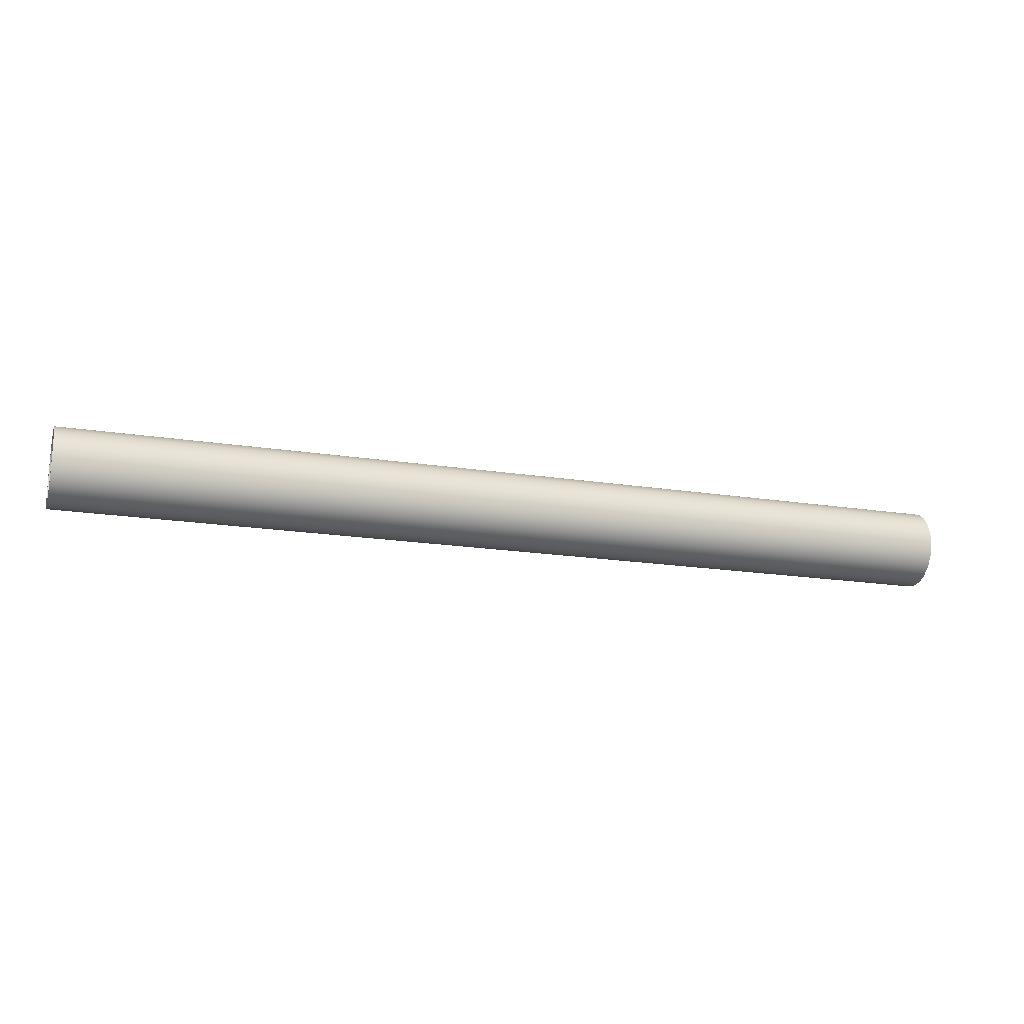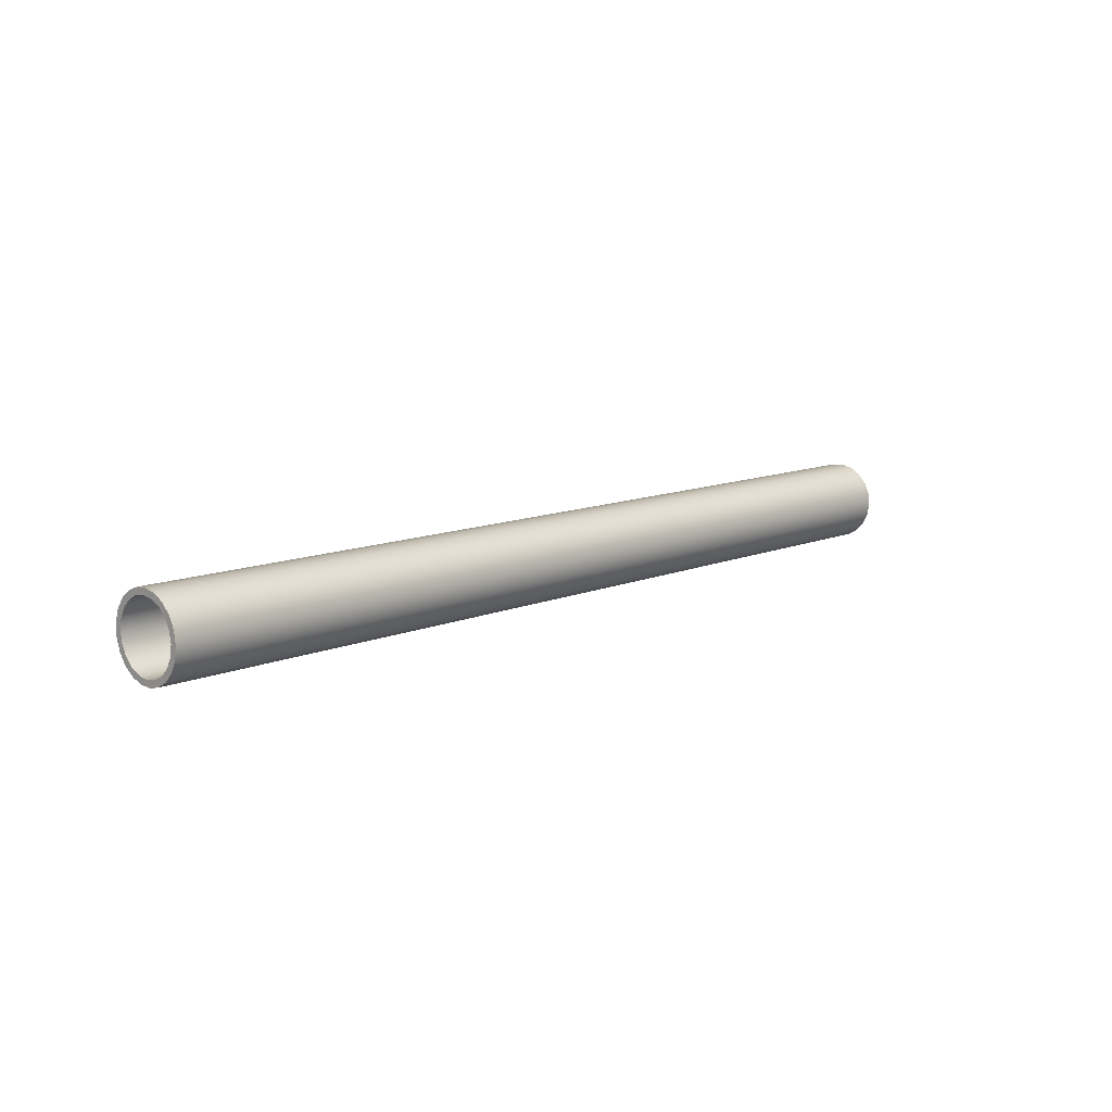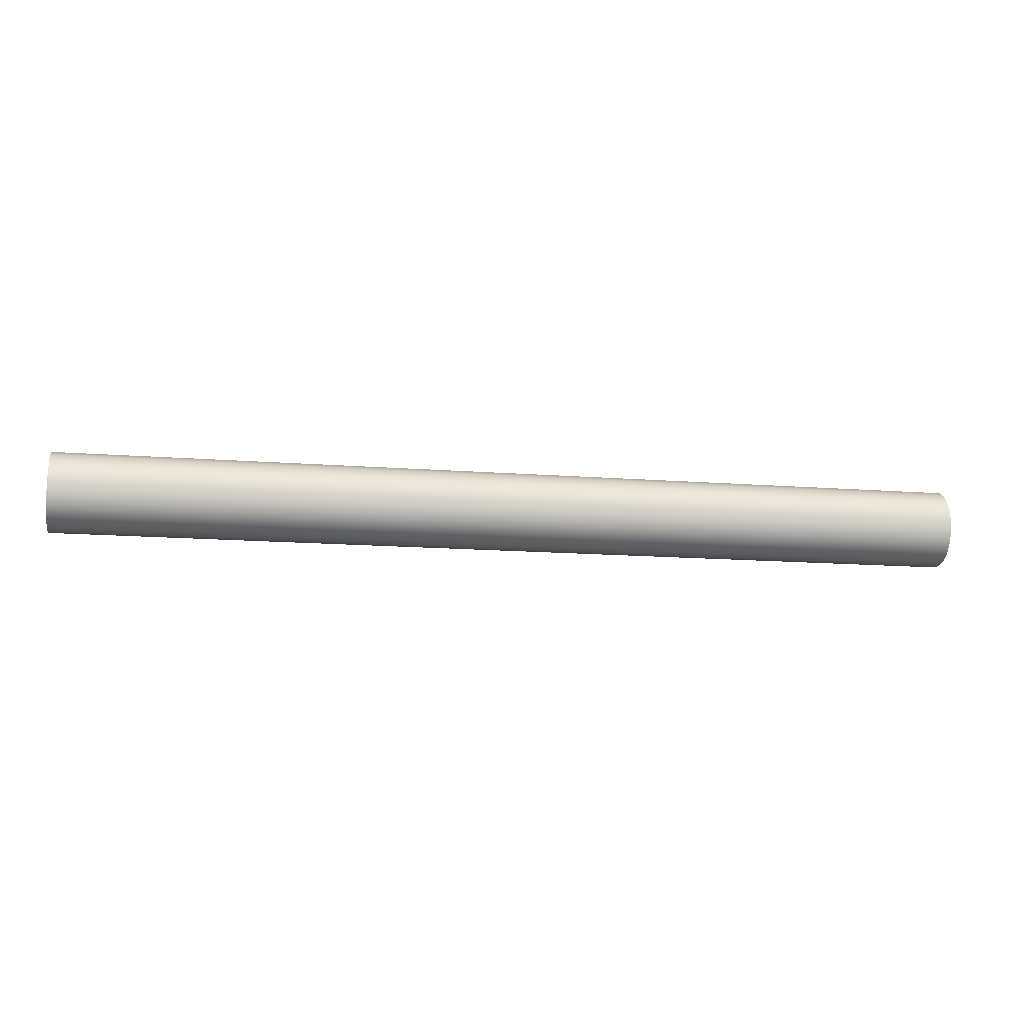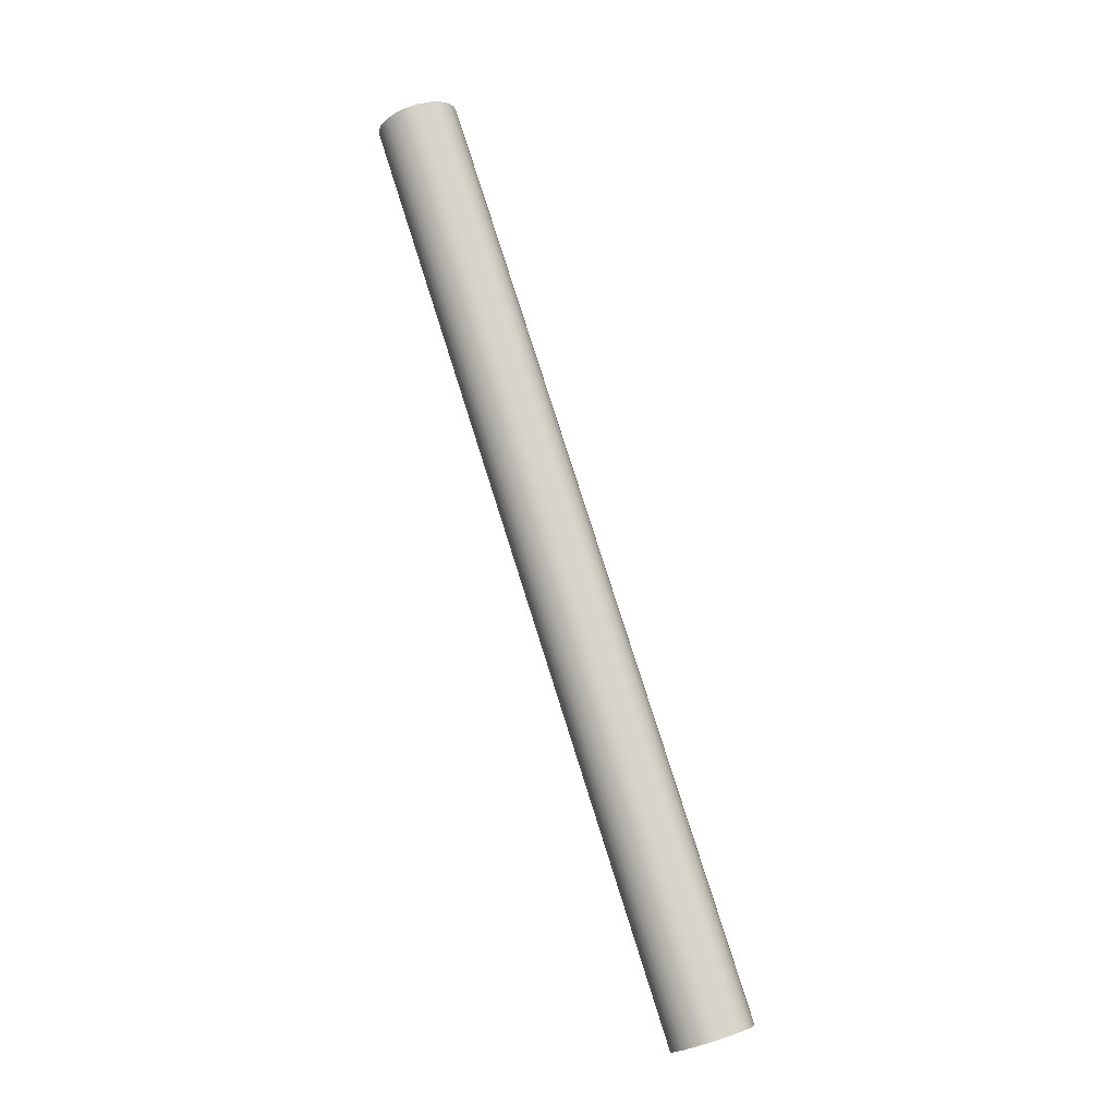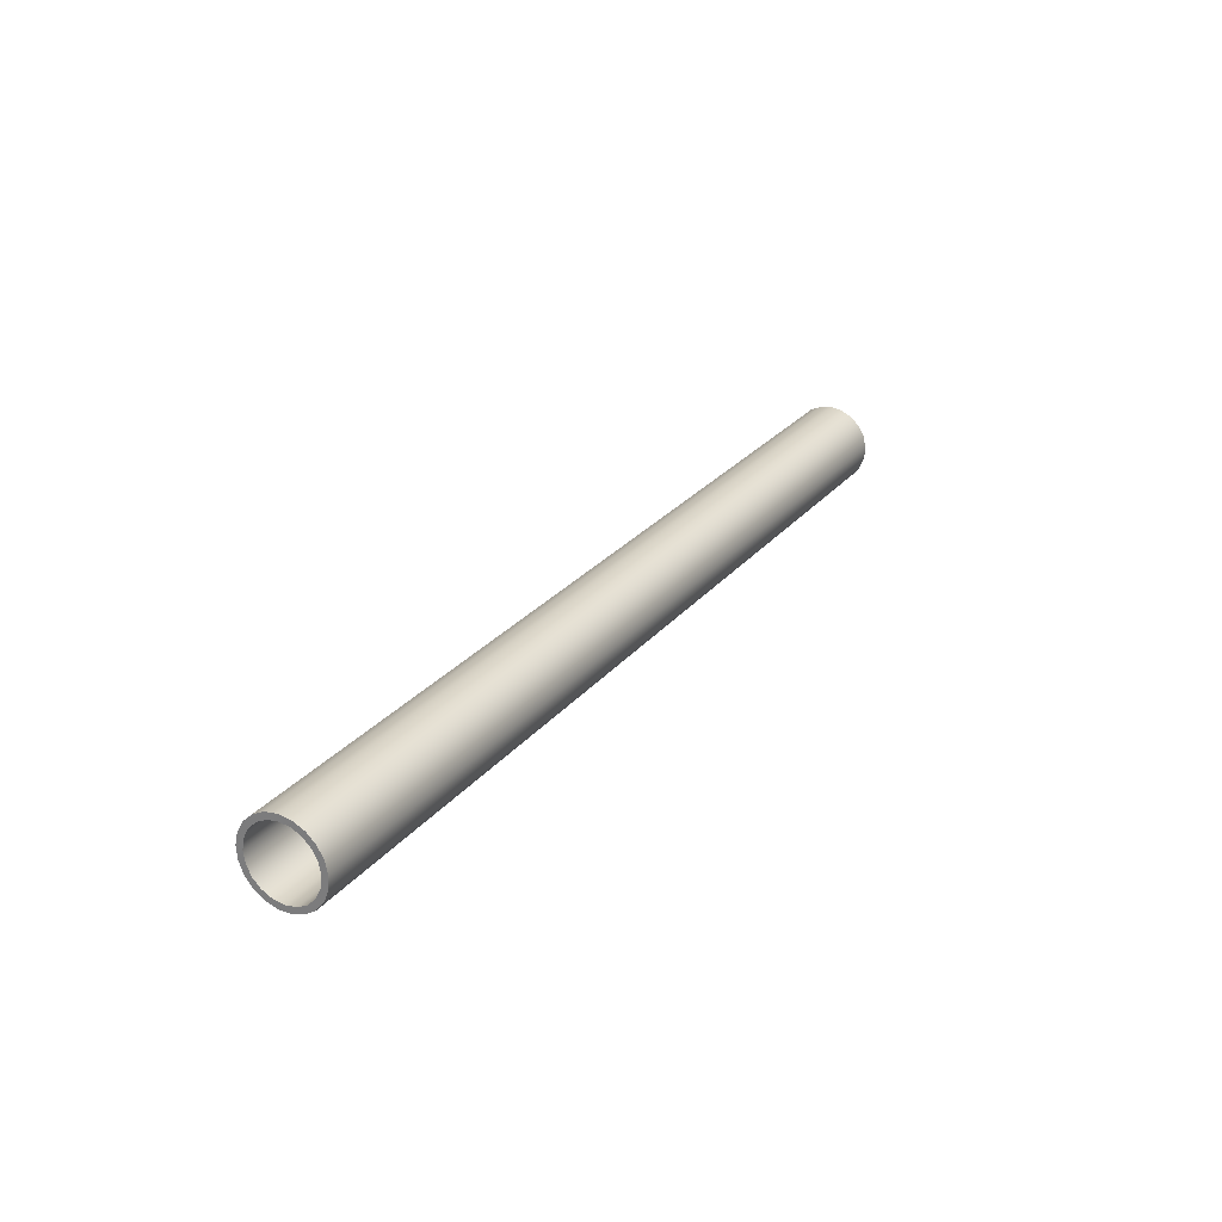
<metadata>
{"format":"obj","ext":"obj","renderer":"f3d","projection":"perspective","resolution":1024,"background":"white","views":[{"elev":-18.3,"azim":163.0,"up":"+Y"},{"elev":10.9,"azim":-46.5,"up":"+Y"},{"elev":-14.2,"azim":-9.9,"up":"+Y"},{"elev":78.5,"azim":-107.5,"up":"+Y"},{"elev":25.6,"azim":119.4,"up":"+Z"}]}
</metadata>
<code>
v 30 -1.347e-16 38.6
v 30 -0.3399 38.55
v 30 -0.6466 38.39
v 30 -0.8899 38.15
v 30 -1.046 37.84
v 30 -1.1 37.5
v 30 -1.046 37.16
v 30 -0.8899 36.85
v 30 -0.6466 36.61
v 30 -0.3399 36.45
v 30 0 36.4
v 30 0.3399 36.45
v 30 0.6466 36.61
v 30 0.8899 36.85
v 30 1.046 37.16
v 30 1.1 37.5
v 30 1.046 37.84
v 30 0.8899 38.15
v 30 0.6466 38.39
v 30 0.3399 38.55
v 0 -1.347e-16 38.6
v 0 0.3399 38.55
v 0 0.6466 38.39
v 0 0.8899 38.15
v 0 1.046 37.84
v 0 1.1 37.5
v 0 1.046 37.16
v 0 0.8899 36.85
v 0 0.6466 36.61
v 0 0.3399 36.45
v 0 0 36.4
v 0 -0.3399 36.45
v 0 -0.6466 36.61
v 0 -0.8899 36.85
v 0 -1.046 37.16
v 0 -1.1 37.5
v 0 -1.046 37.84
v 0 -0.8899 38.15
v 0 -0.6466 38.39
v 0 -0.3399 38.55
v 30 -1.347e-16 38.6
v 0 -1.347e-16 38.6
v 30 -1.592e-16 38.8
v 30 0.3832 38.74
v 30 0.7323 38.57
v 30 1.016 38.31
v 30 1.21 37.97
v 30 1.296 37.6
v 30 1.267 37.21
v 30 1.126 36.85
v 30 0.8842 36.55
v 30 0.564 36.33
v 30 0.1938 36.21
v 30 -0.1938 36.21
v 30 -0.564 36.33
v 30 -0.8842 36.55
v 30 -1.126 36.85
v 30 -1.267 37.21
v 30 -1.296 37.6
v 30 -1.21 37.97
v 30 -1.016 38.31
v 30 -0.7323 38.57
v 30 -0.3832 38.74
v 0 -1.592e-16 38.8
v 0 -0.3832 38.74
v 0 -0.7323 38.57
v 0 -1.016 38.31
v 0 -1.21 37.97
v 0 -1.296 37.6
v 0 -1.267 37.21
v 0 -1.126 36.85
v 0 -0.8842 36.55
v 0 -0.564 36.33
v 0 -0.1938 36.21
v 0 0.1938 36.21
v 0 0.564 36.33
v 0 0.8842 36.55
v 0 1.126 36.85
v 0 1.267 37.21
v 0 1.296 37.6
v 0 1.21 37.97
v 0 1.016 38.31
v 0 0.7323 38.57
v 0 0.3832 38.74
v 0 -1.592e-16 38.8
v 30 -1.592e-16 38.8
v 30 -1.347e-16 38.6
v 30 0.3399 38.55
v 30 0.6466 38.39
v 30 0.8899 38.15
v 30 1.046 37.84
v 30 1.1 37.5
v 30 1.046 37.16
v 30 0.8899 36.85
v 30 0.6466 36.61
v 30 0.3399 36.45
v 30 0 36.4
v 30 -0.3399 36.45
v 30 -0.6466 36.61
v 30 -0.8899 36.85
v 30 -1.046 37.16
v 30 -1.1 37.5
v 30 -1.046 37.84
v 30 -0.8899 38.15
v 30 -0.6466 38.39
v 30 -0.3399 38.55
v 30 -1.592e-16 38.8
v 30 -0.3832 38.74
v 30 -0.7323 38.57
v 30 -1.016 38.31
v 30 -1.21 37.97
v 30 -1.296 37.6
v 30 -1.267 37.21
v 30 -1.126 36.85
v 30 -0.8842 36.55
v 30 -0.564 36.33
v 30 -0.1938 36.21
v 30 0.1938 36.21
v 30 0.564 36.33
v 30 0.8842 36.55
v 30 1.126 36.85
v 30 1.267 37.21
v 30 1.296 37.6
v 30 1.21 37.97
v 30 1.016 38.31
v 30 0.7323 38.57
v 30 0.3832 38.74
v 0 -1.347e-16 38.6
v 0 -0.3399 38.55
v 0 -0.6466 38.39
v 0 -0.8899 38.15
v 0 -1.046 37.84
v 0 -1.1 37.5
v 0 -1.046 37.16
v 0 -0.8899 36.85
v 0 -0.6466 36.61
v 0 -0.3399 36.45
v 0 0 36.4
v 0 0.3399 36.45
v 0 0.6466 36.61
v 0 0.8899 36.85
v 0 1.046 37.16
v 0 1.1 37.5
v 0 1.046 37.84
v 0 0.8899 38.15
v 0 0.6466 38.39
v 0 0.3399 38.55
v 0 -1.592e-16 38.8
v 0 0.3832 38.74
v 0 0.7323 38.57
v 0 1.016 38.31
v 0 1.21 37.97
v 0 1.296 37.6
v 0 1.267 37.21
v 0 1.126 36.85
v 0 0.8842 36.55
v 0 0.564 36.33
v 0 0.1938 36.21
v 0 -0.1938 36.21
v 0 -0.564 36.33
v 0 -0.8842 36.55
v 0 -1.126 36.85
v 0 -1.267 37.21
v 0 -1.296 37.6
v 0 -1.21 37.97
v 0 -1.016 38.31
v 0 -0.7323 38.57
v 0 -0.3832 38.74
g 19e64418-e301-11ea-928f-54bf646e7e1f
f 2 40 1
f 1 40 42
f 41 21 20
f 20 21 22
f 20 22 19
f 19 22 23
f 19 23 18
f 18 23 24
f 18 24 17
f 17 24 25
f 17 25 16
f 16 25 26
f 16 26 15
f 15 26 27
f 15 27 14
f 14 27 28
f 14 28 13
f 13 28 29
f 13 29 12
f 12 29 30
f 12 30 11
f 11 30 31
f 11 31 10
f 10 31 32
f 10 32 9
f 9 32 33
f 9 33 8
f 8 33 34
f 8 34 7
f 7 34 35
f 7 35 6
f 6 35 36
f 6 36 5
f 5 36 37
f 5 37 4
f 4 37 38
f 4 38 3
f 3 38 39
f 3 39 2
f 2 39 40
g 19e75580-e301-11ea-8ec4-54bf646e7e1f
f 44 84 43
f 43 84 85
f 86 64 63
f 63 64 65
f 63 65 62
f 62 65 66
f 62 66 61
f 61 66 67
f 61 67 60
f 60 67 68
f 60 68 59
f 59 68 69
f 59 69 58
f 58 69 70
f 58 70 57
f 57 70 71
f 57 71 56
f 56 71 72
f 56 72 55
f 55 72 73
f 55 73 54
f 54 73 74
f 54 74 53
f 53 74 75
f 53 75 52
f 52 75 76
f 52 76 51
f 51 76 77
f 51 77 50
f 50 77 78
f 50 78 49
f 49 78 79
f 49 79 48
f 48 79 80
f 48 80 47
f 47 80 81
f 47 81 46
f 46 81 82
f 46 82 45
f 45 82 83
f 45 83 44
f 44 83 84
g 19e83fe6-e301-11ea-98ce-54bf646e7e1f
f 88 127 87
f 87 127 107
f 87 107 108
f 127 88 126
f 126 88 89
f 126 89 125
f 125 89 90
f 125 90 124
f 124 90 91
f 124 91 123
f 123 91 92
f 123 92 122
f 122 92 93
f 122 93 121
f 121 93 94
f 121 94 120
f 120 94 95
f 120 95 119
f 119 95 96
f 119 96 118
f 118 96 97
f 118 97 117
f 117 97 98
f 117 98 116
f 116 98 99
f 116 99 115
f 115 99 100
f 115 100 114
f 114 100 101
f 114 101 113
f 113 101 102
f 113 102 112
f 112 102 103
f 112 103 111
f 111 103 104
f 111 104 110
f 110 104 105
f 110 105 109
f 109 105 106
f 109 106 108
f 108 106 87
g 19e92a42-e301-11ea-9fd9-54bf646e7e1f
f 129 168 128
f 128 168 148
f 128 148 149
f 168 129 167
f 167 129 130
f 167 130 166
f 166 130 131
f 166 131 165
f 165 131 132
f 165 132 164
f 164 132 133
f 164 133 163
f 163 133 134
f 163 134 162
f 162 134 135
f 162 135 161
f 161 135 136
f 161 136 160
f 160 136 137
f 160 137 159
f 159 137 138
f 159 138 158
f 158 138 139
f 158 139 157
f 157 139 140
f 157 140 156
f 156 140 141
f 156 141 155
f 155 141 142
f 155 142 154
f 154 142 143
f 154 143 153
f 153 143 144
f 153 144 152
f 152 144 145
f 152 145 151
f 151 145 146
f 151 146 150
f 150 146 147
f 150 147 149
f 149 147 128

</code>
